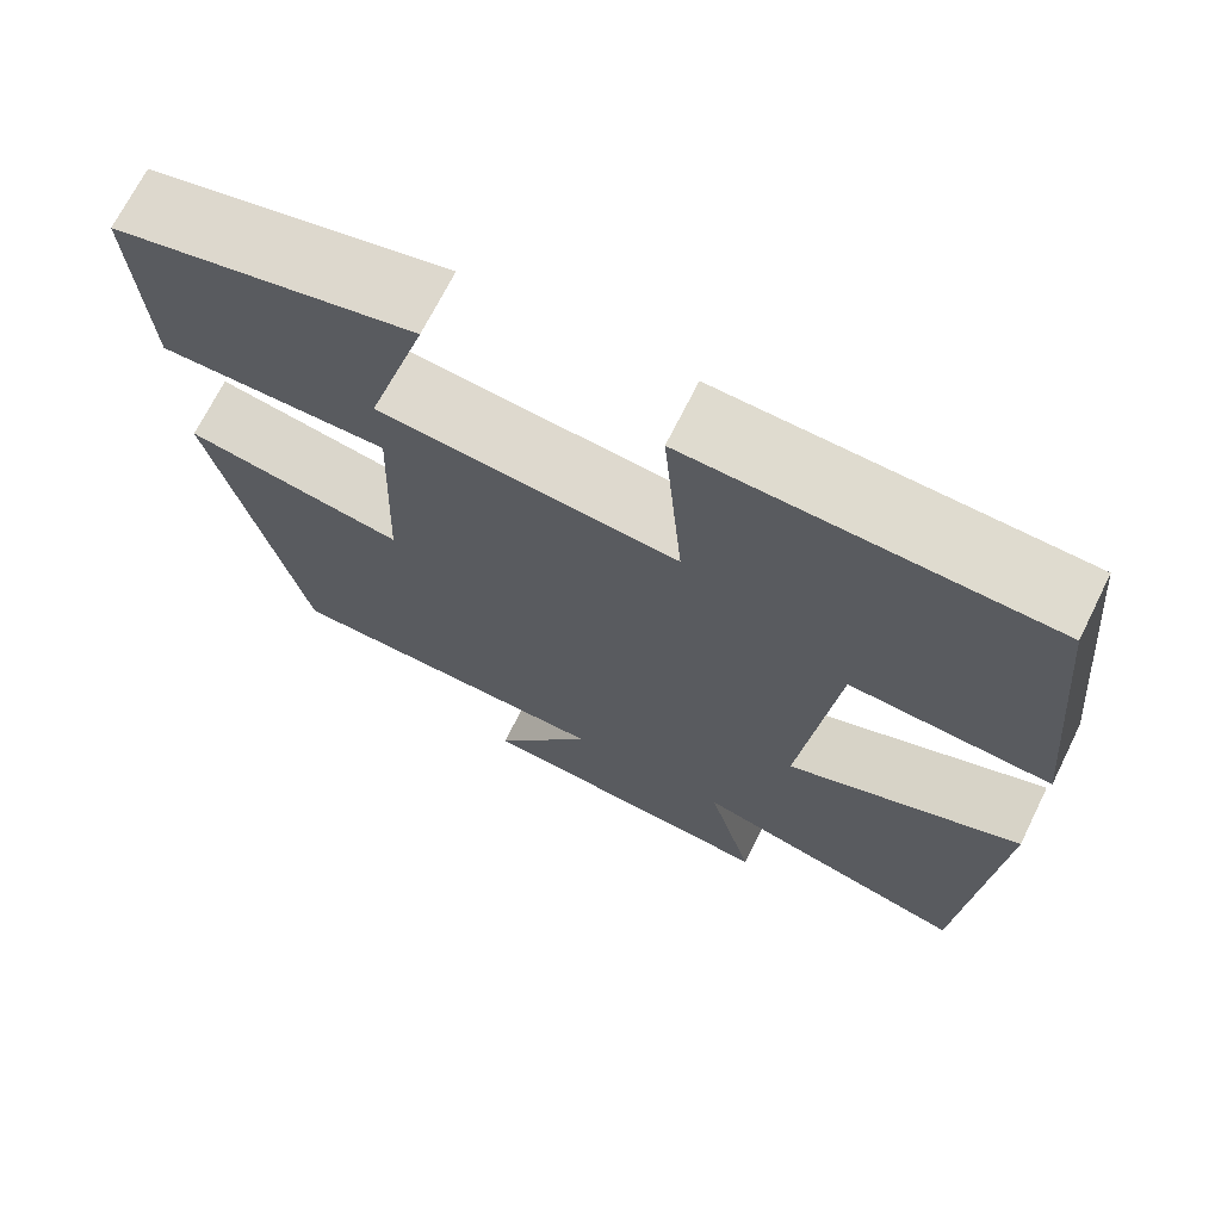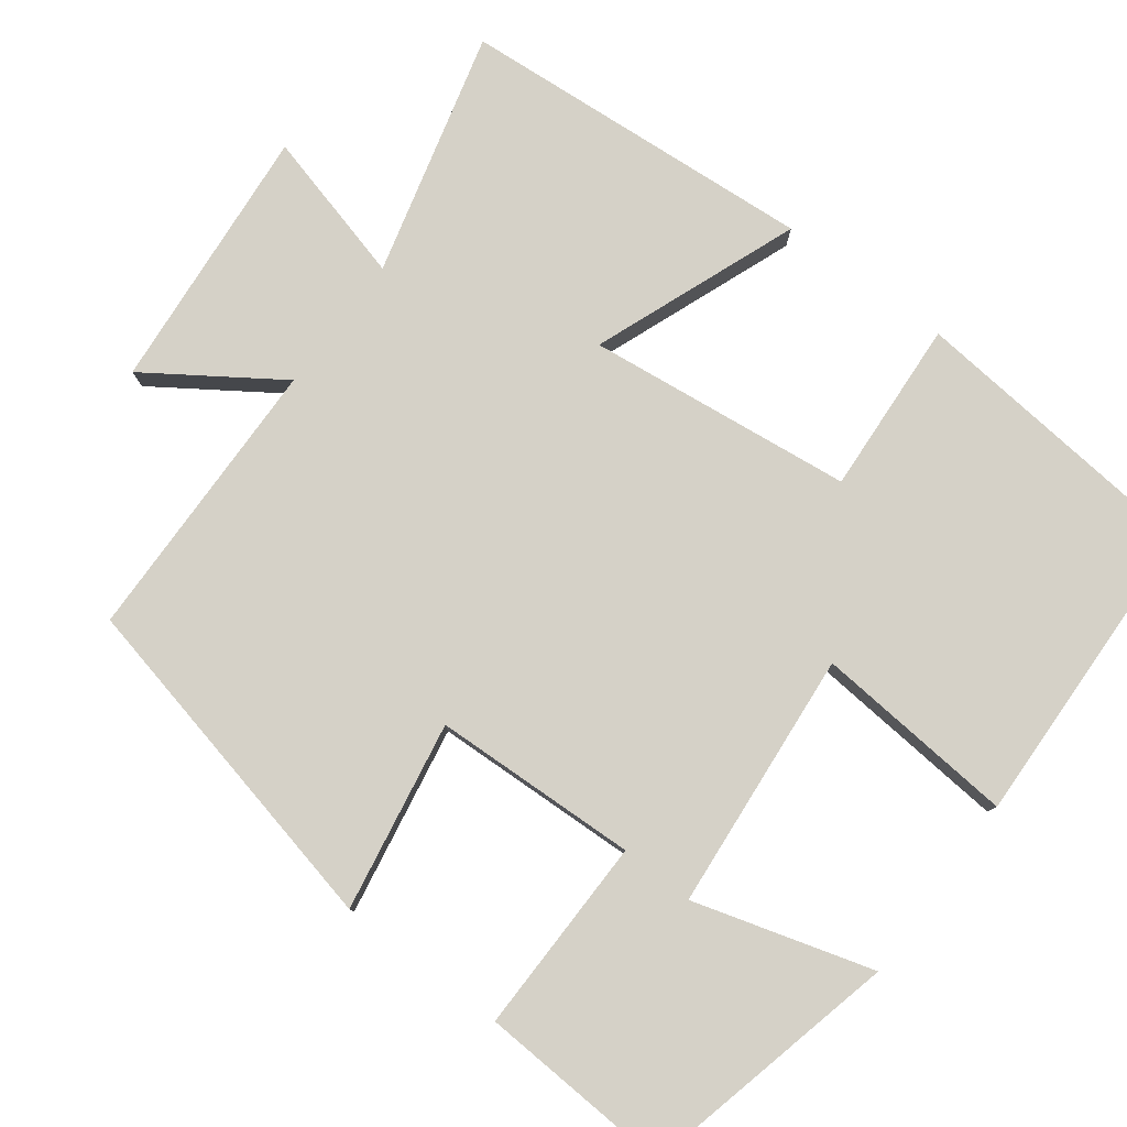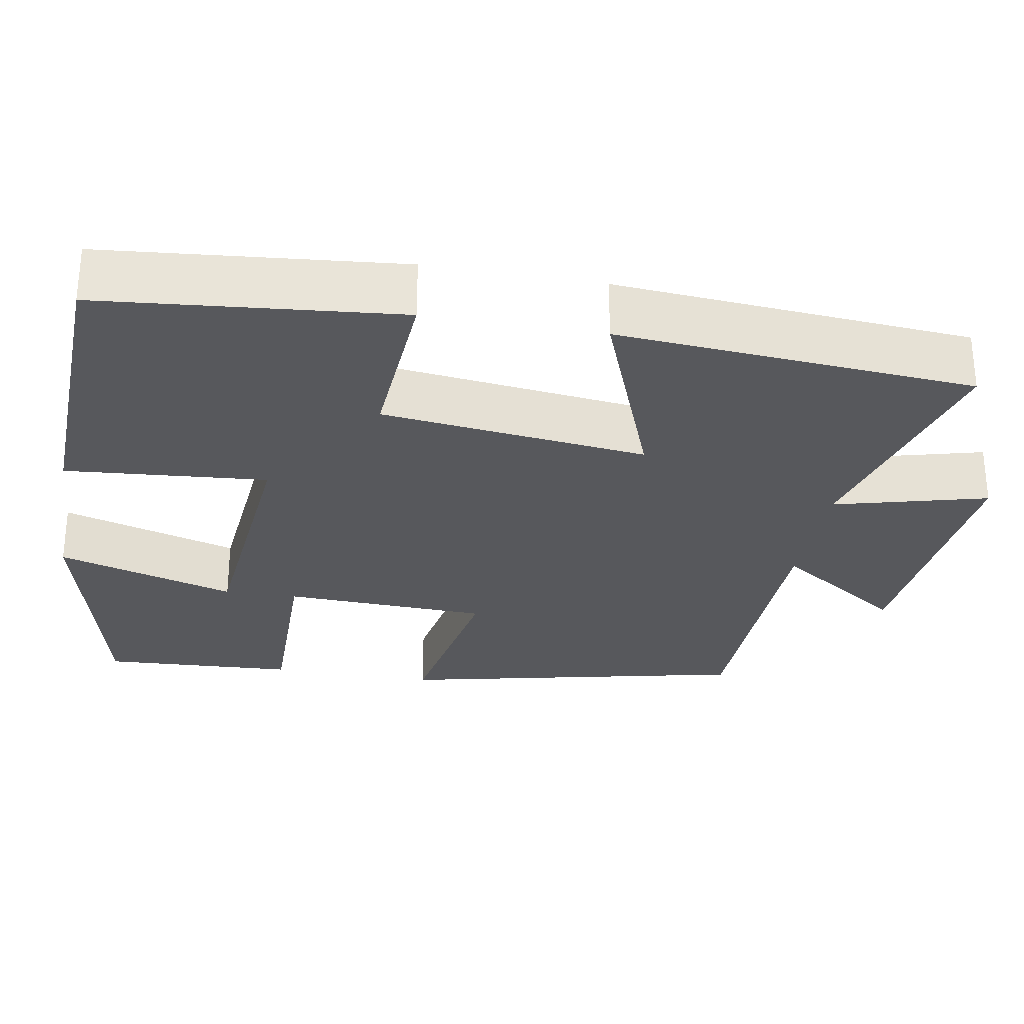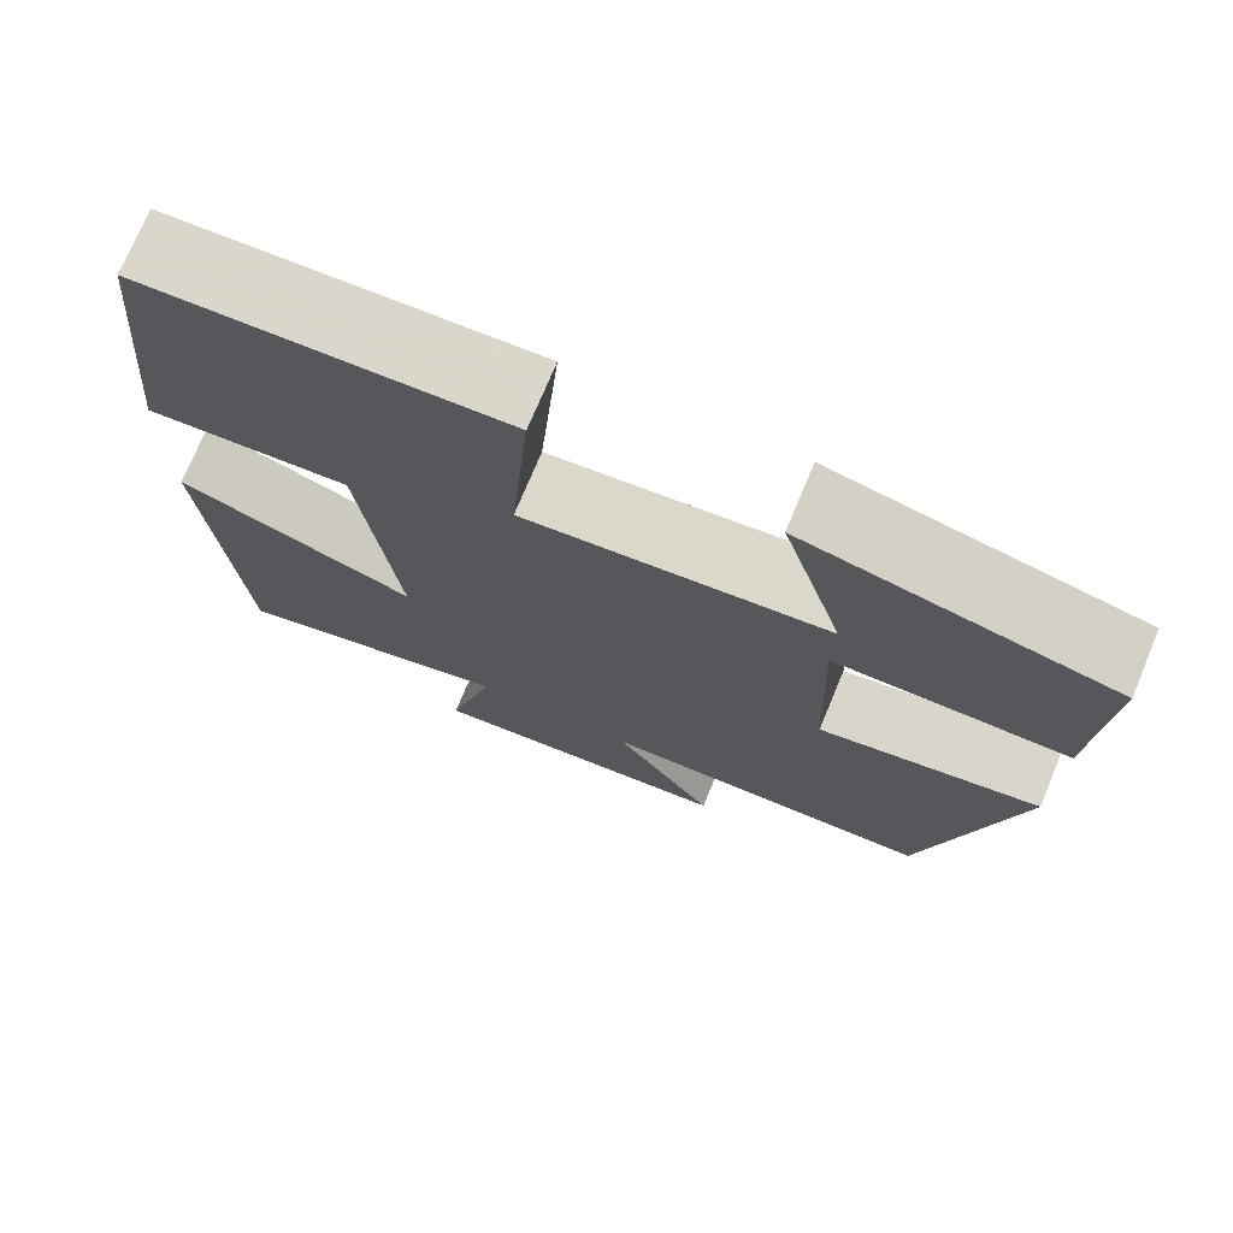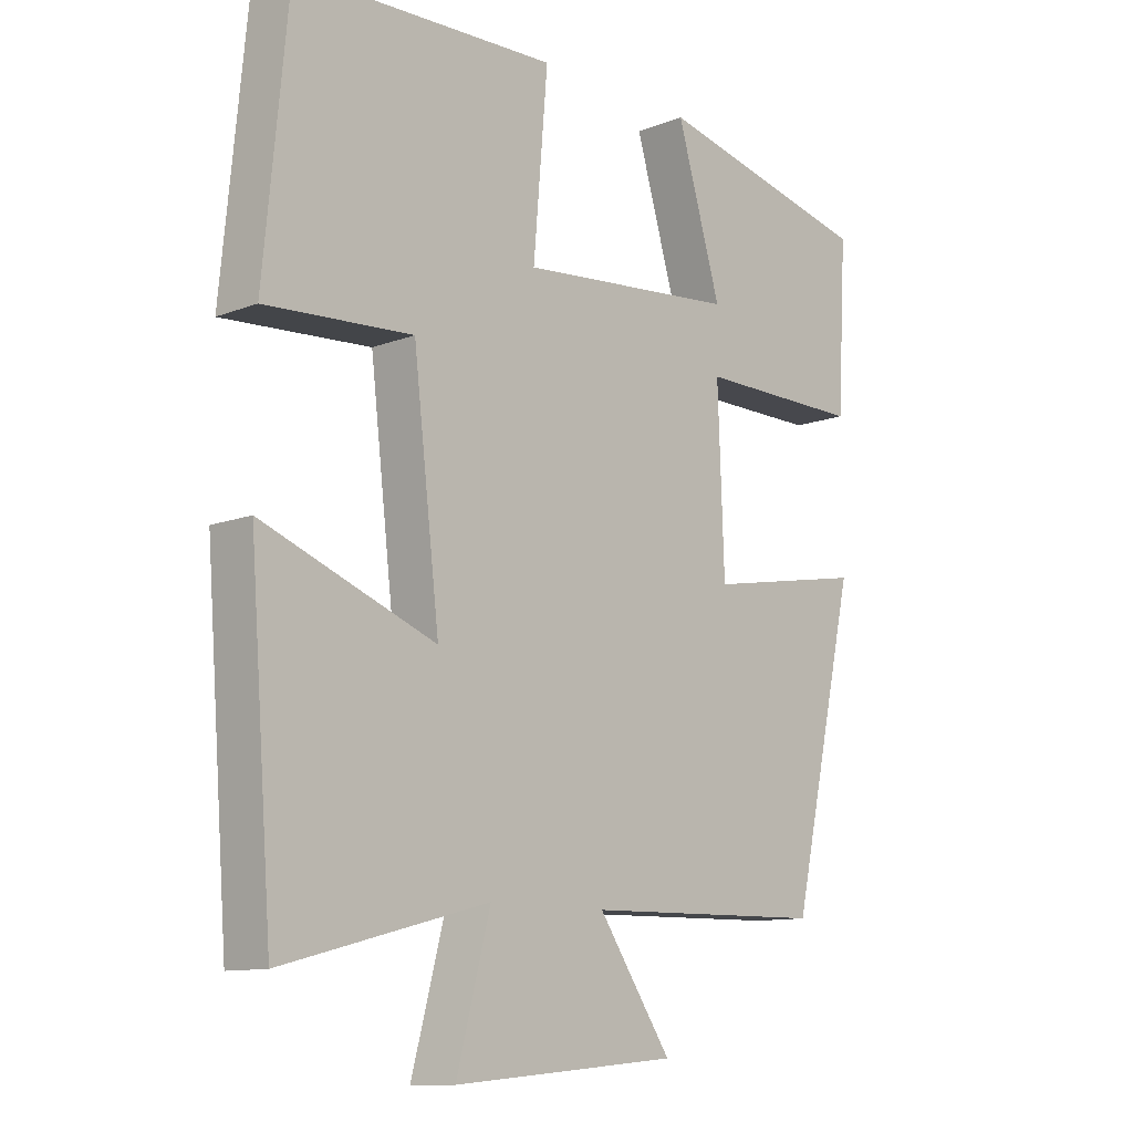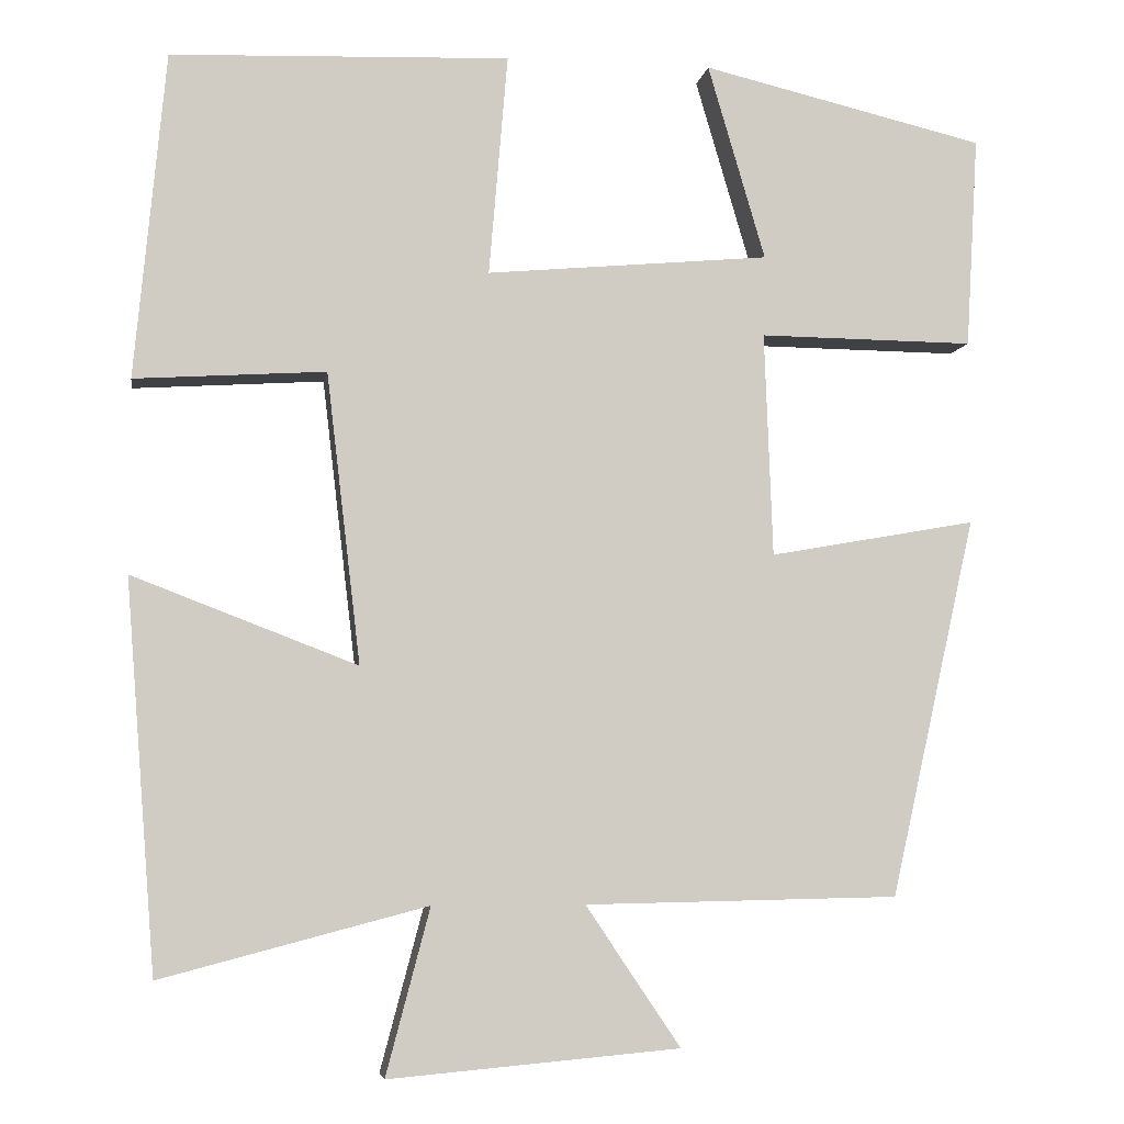
<metadata>
{"format":"obj","ext":"obj","renderer":"f3d","projection":"perspective","resolution":1024,"background":"white","views":[{"elev":70.0,"azim":26.4,"up":"+Z"},{"elev":79.7,"azim":-53.0,"up":"+Y"},{"elev":-28.6,"azim":79.9,"up":"+Y"},{"elev":73.7,"azim":-157.4,"up":"+Z"},{"elev":-11.3,"azim":133.2,"up":"+Z"},{"elev":-5.4,"azim":171.0,"up":"+Z"}]}
</metadata>
<code>
v 0.463 0.07 0.486
v 0.5 0.07 0.103
v 0.275 0.07 0.117
v 0.235 0.07 -0.225
v 0.5 0.07 -0.123
v 0.465 0.07 -0.582
v 0.151 0.07 -0.5
v 0.203 0.07 -0.696
v -0.141 0.07 -0.666
v -0.029 0.07 -0.5
v -0.4 0.07 -0.493
v -0.5 0.07 -0.046
v -0.256 0.07 -0.089
v -0.246 0.07 0.175
v -0.5 0.07 0.172
v -0.514 0.07 0.421
v -0.18 0.07 0.5
v -0.248 0.07 0.27
v 0.086 0.07 0.24
v 0.064 0.07 0.5
v 0.463 0 0.486
v 0.5 0 0.103
v 0.275 0 0.117
v 0.235 0 -0.225
v 0.5 0 -0.123
v 0.465 0 -0.582
v 0.151 0 -0.5
v 0.203 0 -0.696
v -0.141 0 -0.666
v -0.029 0 -0.5
v -0.4 0 -0.493
v -0.5 0 -0.046
v -0.256 0 -0.089
v -0.246 0 0.175
v -0.5 0 0.172
v -0.514 0 0.421
v -0.18 0 0.5
v -0.248 0 0.27
v 0.086 0 0.24
v 0.064 0 0.5
f 1 2 3
f 20 1 3
f 19 20 3
f 18 19 3 4
f 15 16 17 18
f 14 15 18
f 14 18 4
f 13 14 4
f 12 13 4
f 11 12 4
f 10 11 4
f 7 8 9 10
f 7 10 4 5
f 5 6 7
f 23 22 21
f 23 21 40
f 23 40 39
f 24 23 39 38
f 38 37 36 35
f 38 35 34
f 24 38 34
f 24 34 33
f 24 33 32
f 24 32 31
f 24 31 30
f 30 29 28 27
f 25 24 30 27
f 27 26 25
f 1 21 22 2
f 2 22 23 3
f 3 23 24 4
f 4 24 25 5
f 5 25 26 6
f 6 26 27 7
f 7 27 28 8
f 8 28 29 9
f 9 29 30 10
f 10 30 31 11
f 11 31 32 12
f 12 32 33 13
f 13 33 34 14
f 14 34 35 15
f 15 35 36 16
f 16 36 37 17
f 17 37 38 18
f 18 38 39 19
f 19 39 40 20
f 20 40 21 1

</code>
